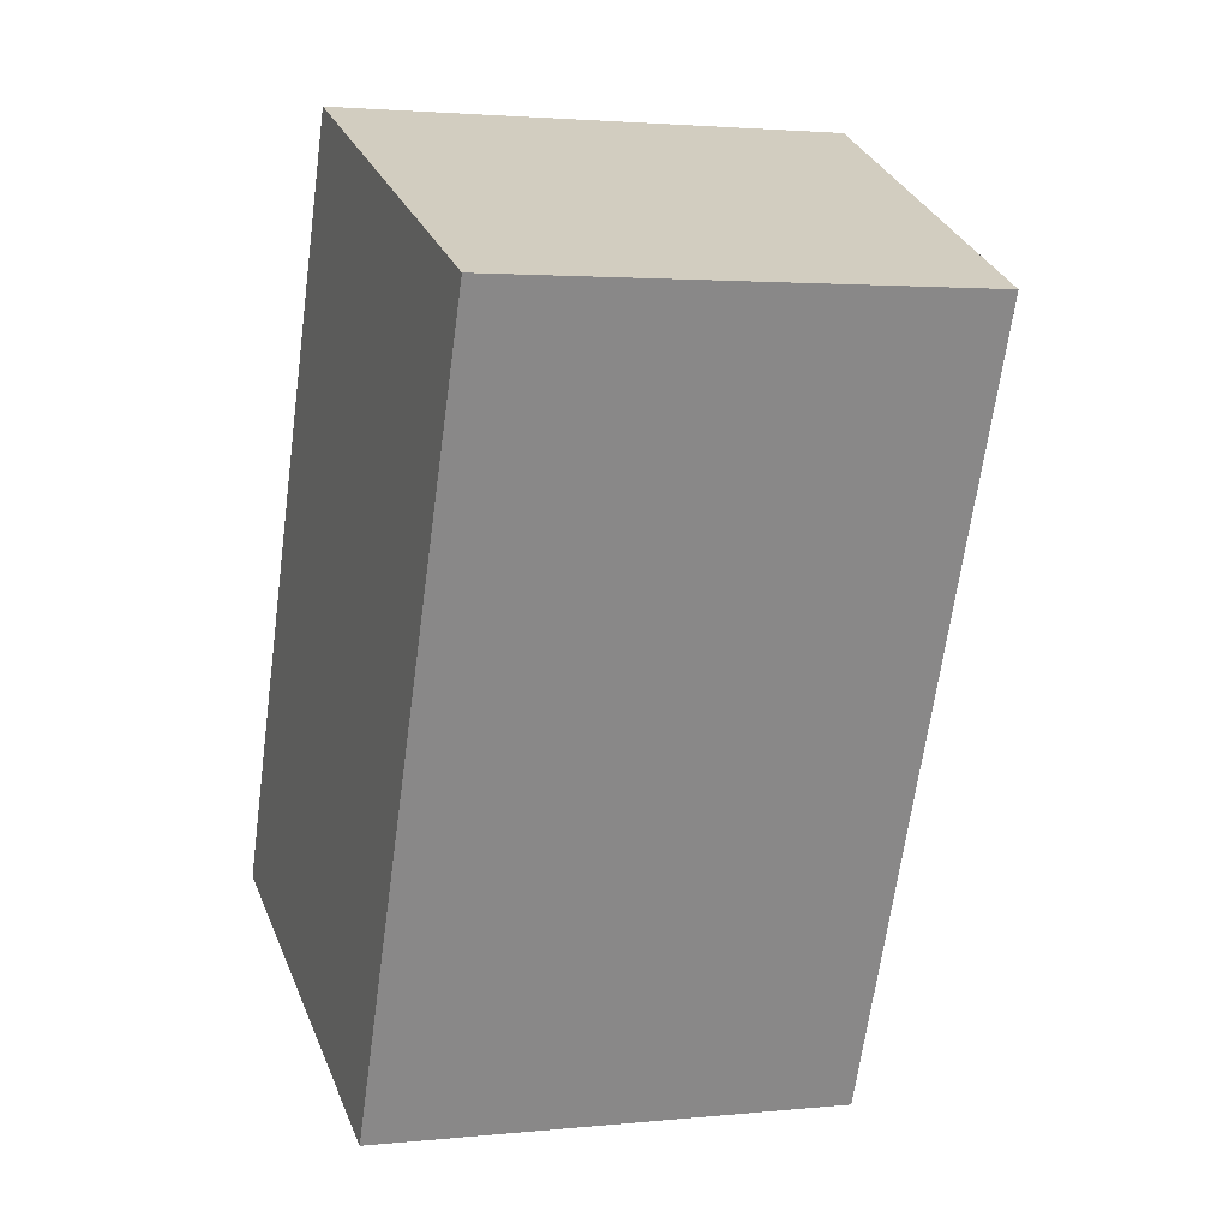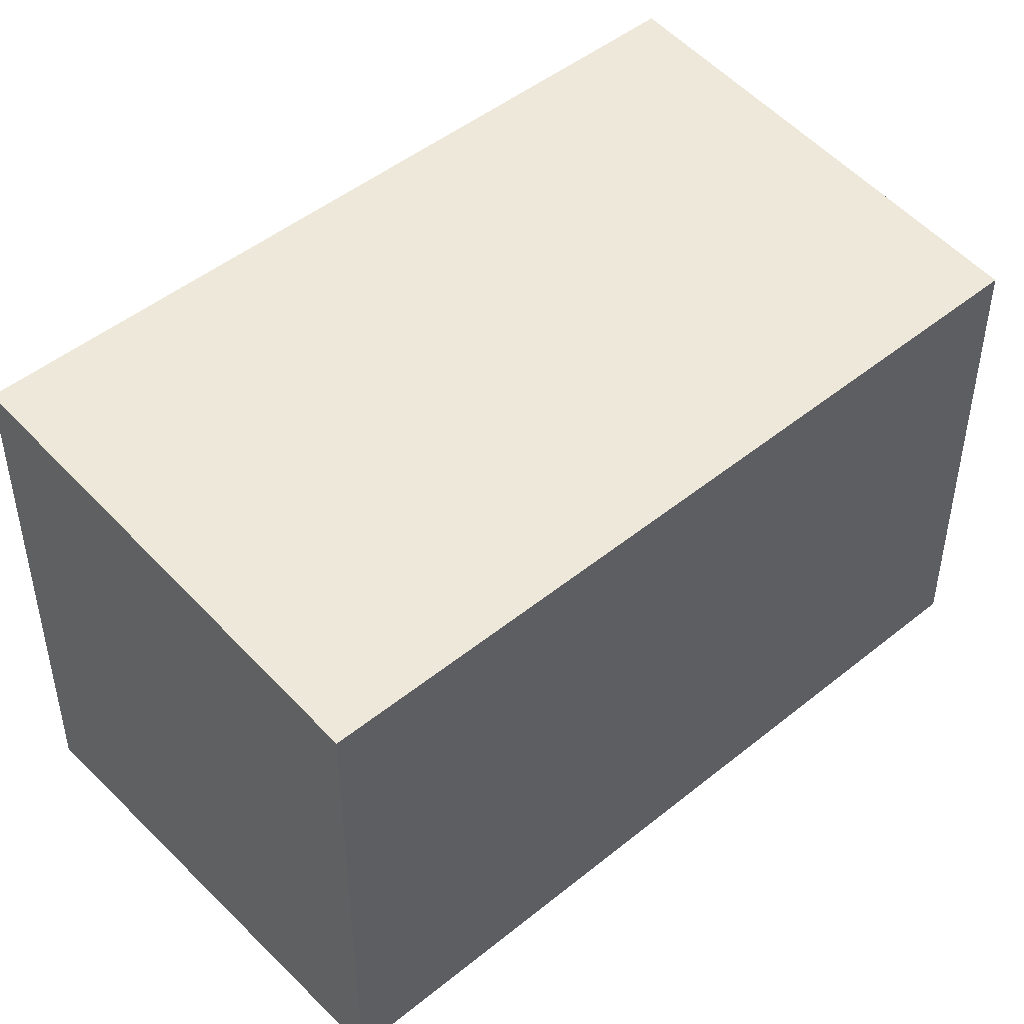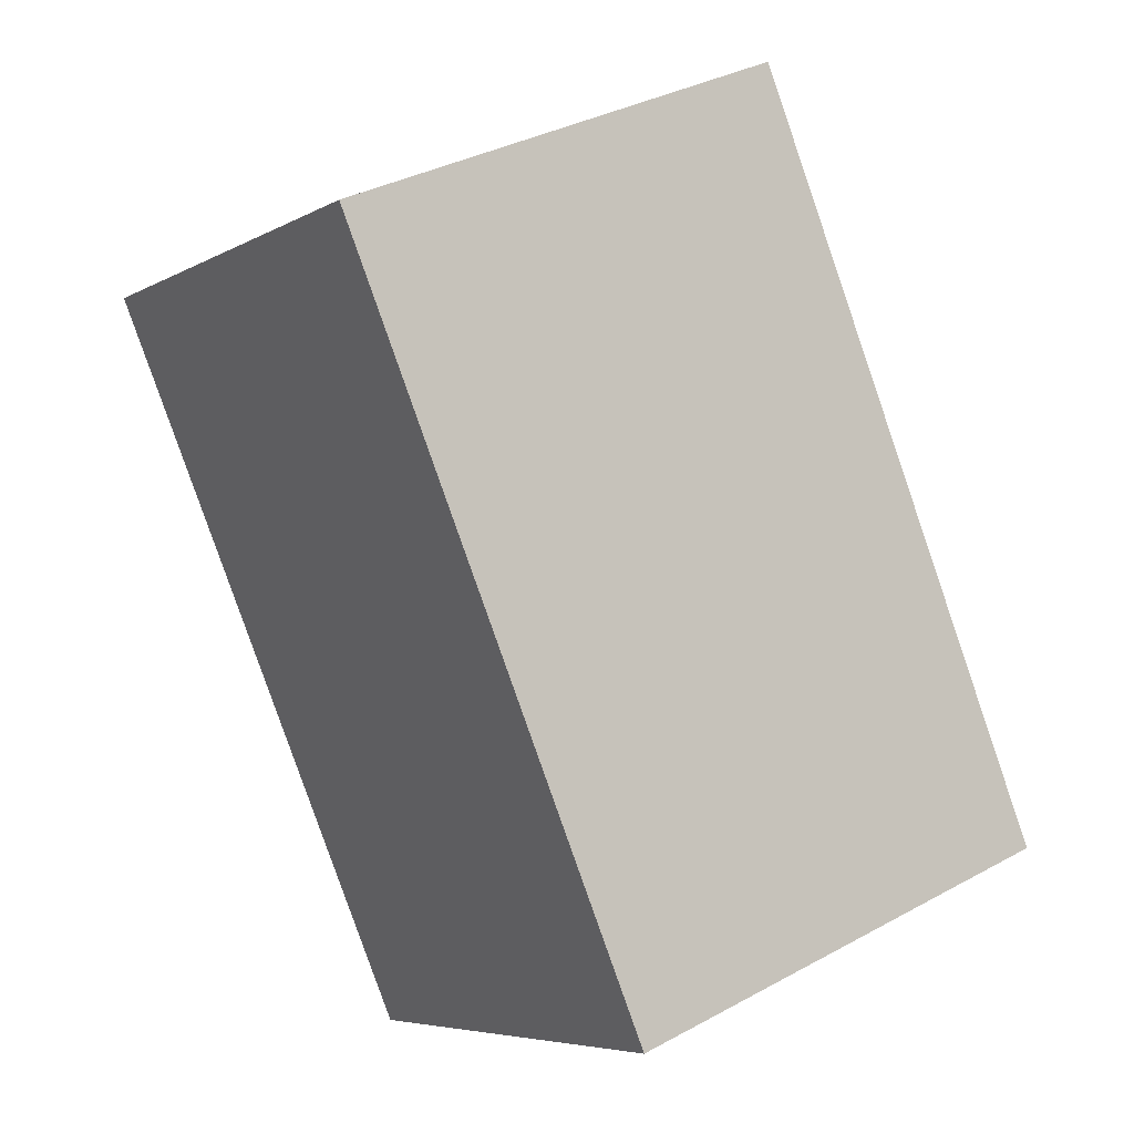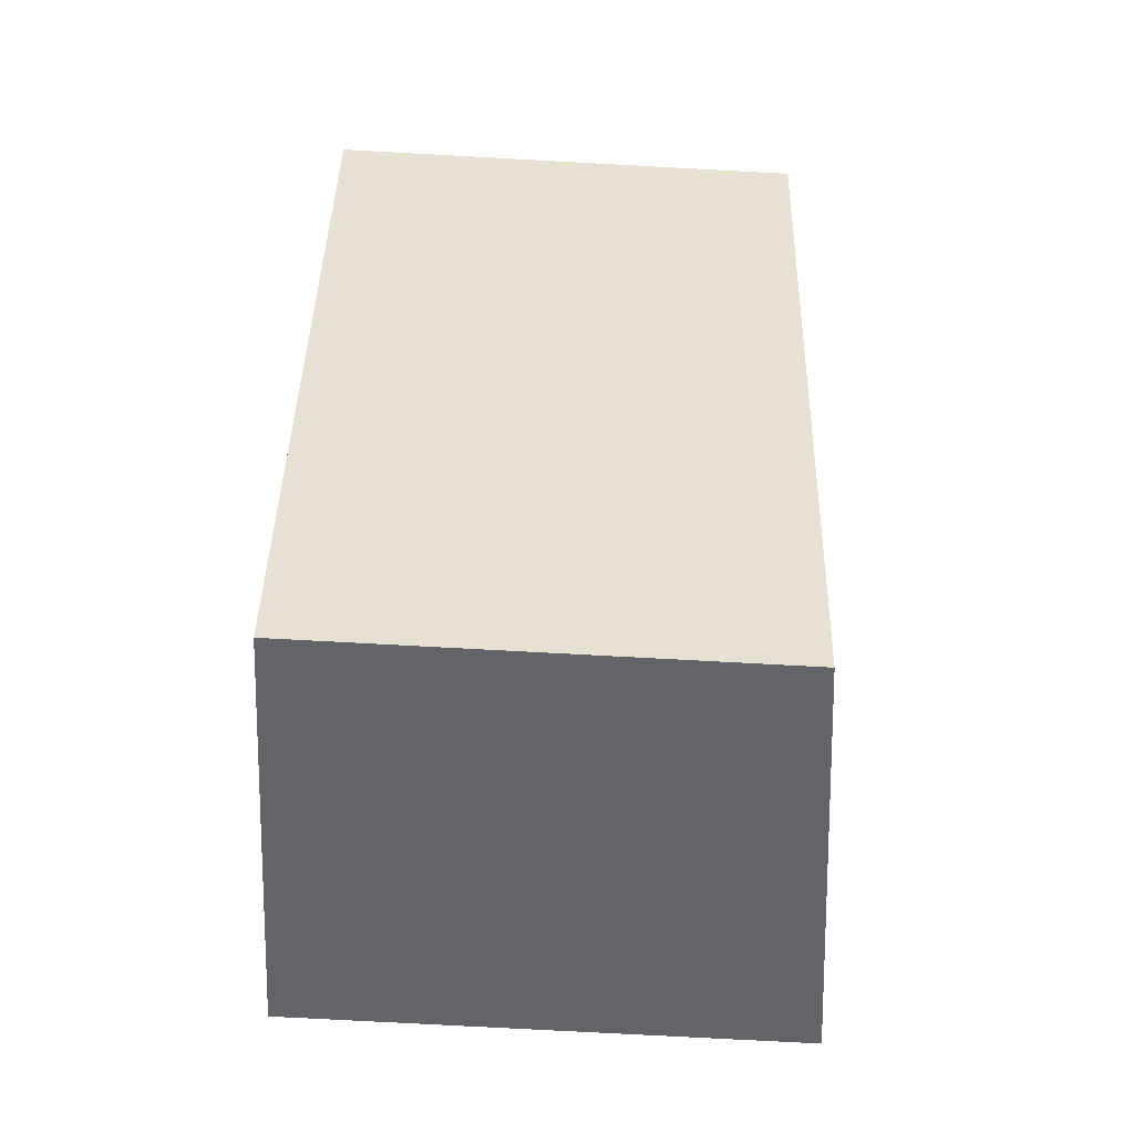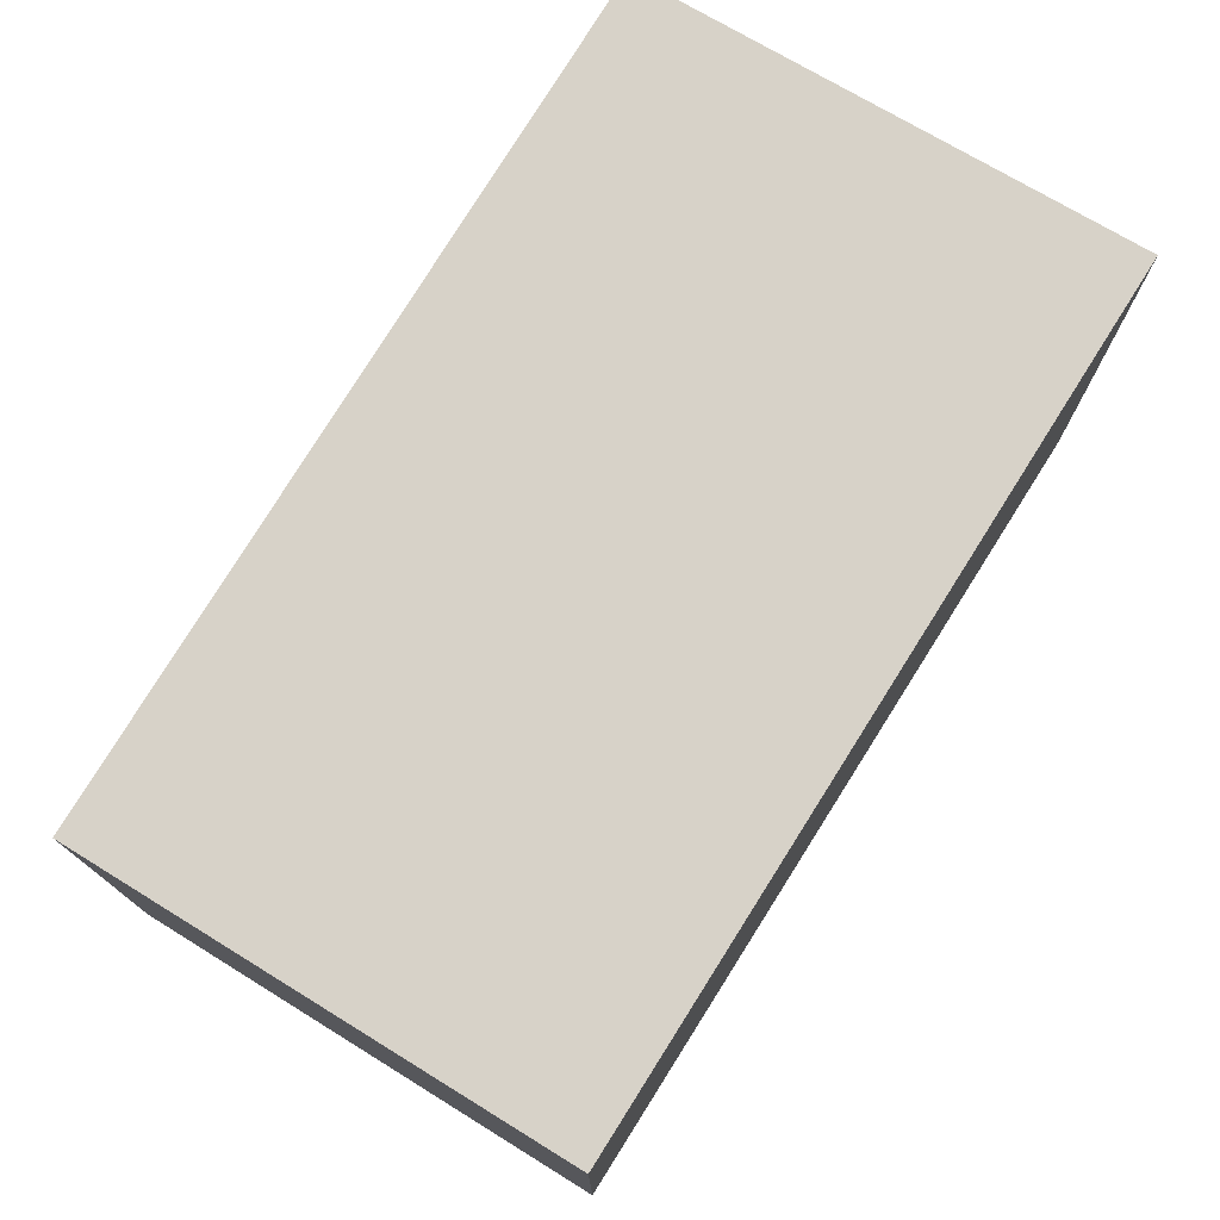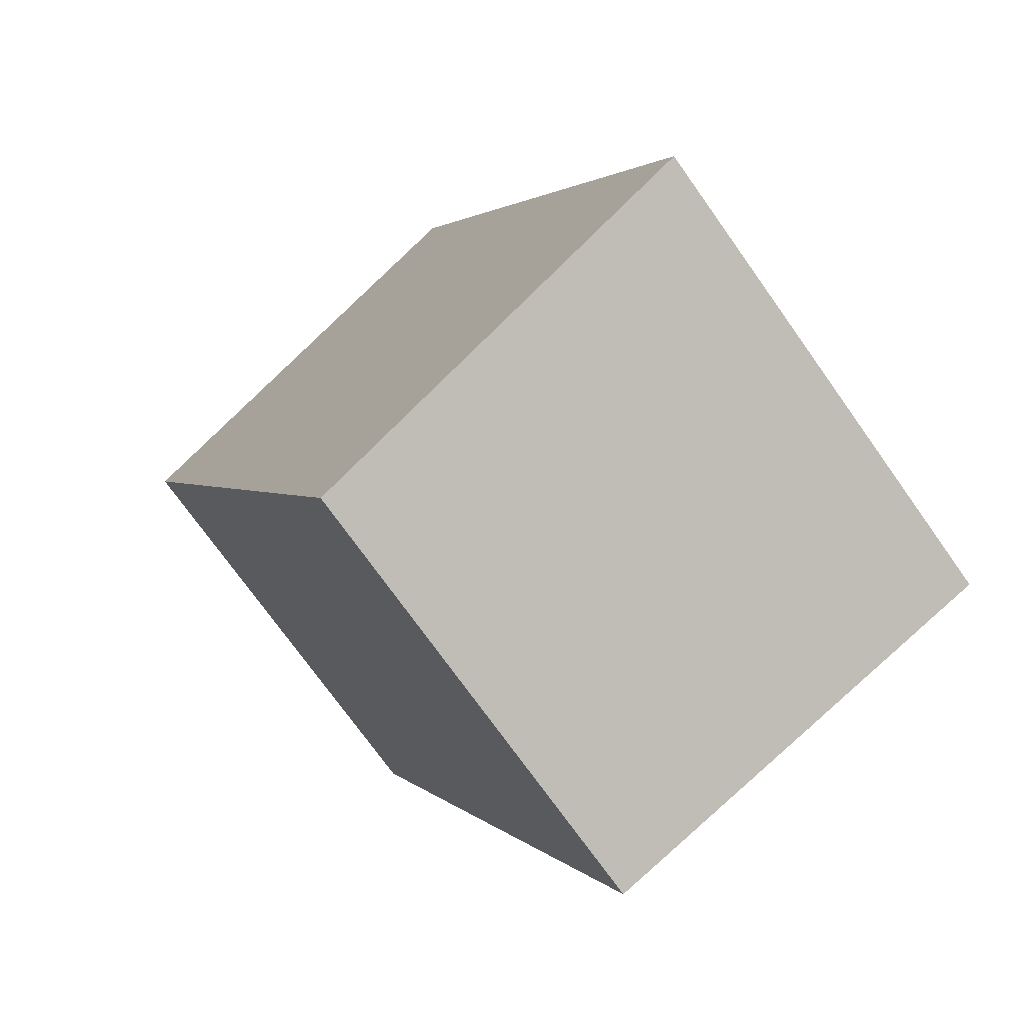
<metadata>
{"format":"obj","ext":"obj","renderer":"f3d","projection":"perspective","resolution":1024,"background":"white","views":[{"elev":2.4,"azim":69.9,"up":"+Z"},{"elev":48.2,"azim":70.8,"up":"+Y"},{"elev":-6.0,"azim":147.4,"up":"+Z"},{"elev":-74.3,"azim":86.9,"up":"+Z"},{"elev":77.5,"azim":-125.1,"up":"+Y"},{"elev":-74.2,"azim":-144.5,"up":"+Z"}]}
</metadata>
<code>
v  0 6.858 4.199e-16
v  9.836 6.298 7.383
v  5.66 6.298 -2.413
v  4.119 6.863 9.82
v  9.836 -4.521e-16 7.383
v  5.66 1.478e-16 -2.413
v  0 0 0
v  4.119 -6.013e-16 9.82
g defaultobject
f 1 2 3
f 2 1 4
f 5 3 2
f 3 5 6
f 3 7 1
f 7 3 6
f 1 8 4
f 8 1 7
f 8 2 4
f 2 8 5
f 8 6 5
f 6 8 7

</code>
